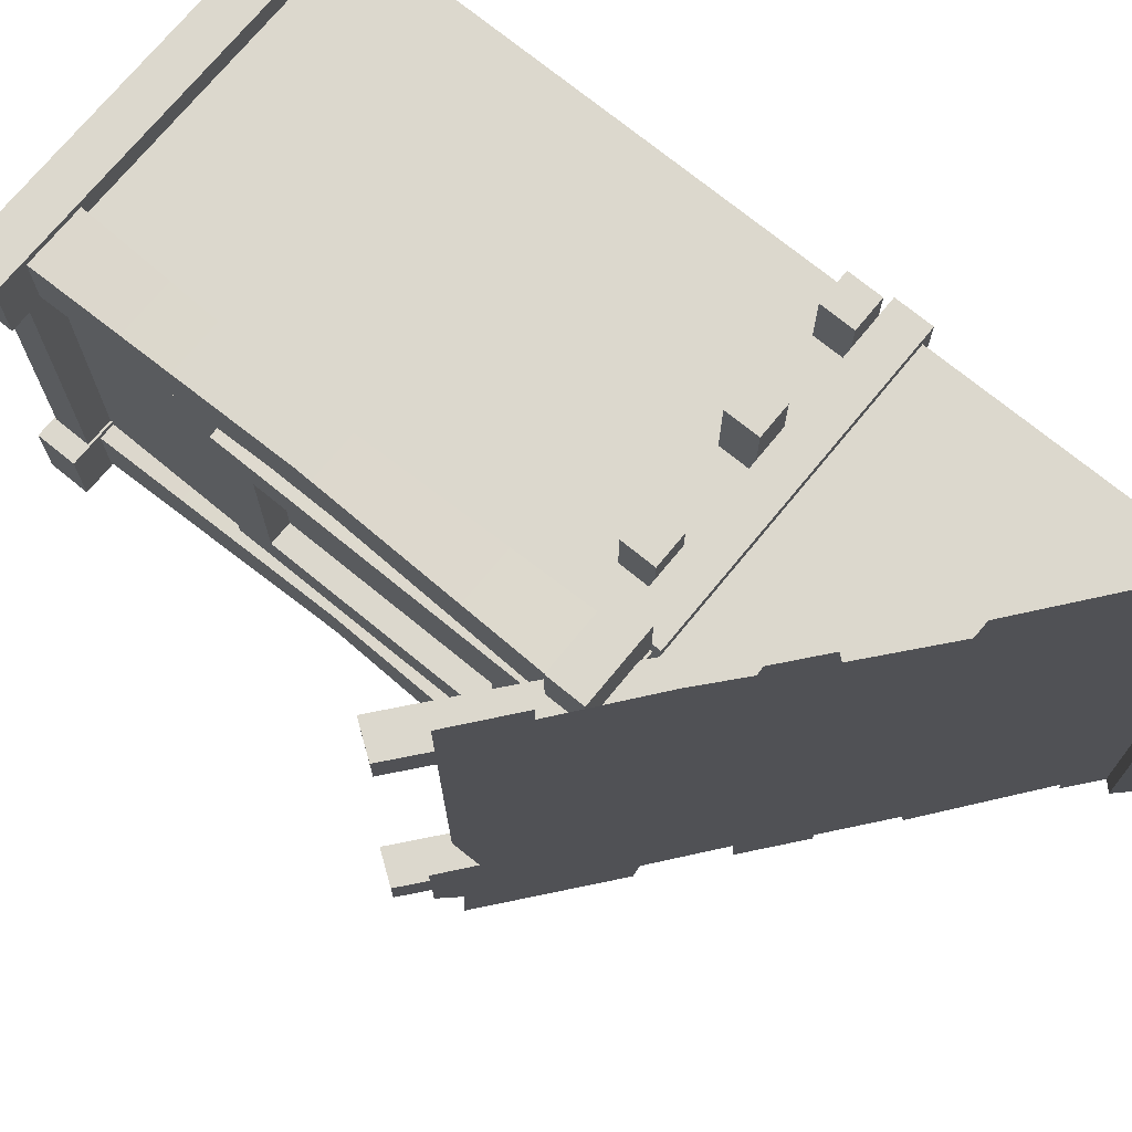
<metadata>
{"format":"obj","ext":"obj","renderer":"f3d","projection":"perspective","resolution":1024,"background":"white","views":[{"elev":72.4,"azim":129.3,"up":"+Z"}]}
</metadata>
<code>
g polySurface3313
v -1.063 1.856 0.9457
v 0.5486 0.6003 0.9457
v -1.064 0.6003 0.9457
v 0.5486 0.6003 -0.955
v -1.063 1.856 -0.955
v -1.064 0.6003 -0.955
v 0.5486 -1.941 0.9475
v 0.517 -0.6841 0.709
v 0.5486 -1.941 0.6775
v 0.517 -0.6841 0.9159
v 0.5486 0.5731 0.6775
v 0.5486 0.5731 0.9475
v 0.5486 -1.941 0.6775
v 0.4736 -0.6841 0.709
v 0.4736 -1.941 0.6775
v 0.517 -0.6841 0.709
v 0.4736 0.5731 0.6775
v 0.5486 0.5731 0.6775
v 0.2786 -1.941 0.9475
v 0.517 -0.6841 0.9159
v 0.5486 -1.941 0.9475
v 0.3101 -0.6841 0.9159
v 0.5486 0.5731 0.9475
v 0.2786 0.5731 0.9475
v 0.2786 -1.941 0.8725
v 0.3101 -0.6841 0.9159
v 0.2786 -1.941 0.9475
v 0.3101 -0.6841 0.8725
v 0.2786 0.5731 0.9475
v 0.2786 0.5731 0.8725
v 0.272 -1.902 0.6896
v 0.272 -1.902 -0.7438
v -1.038 -1.902 -0.7438
v -1.038 -1.902 0.6896
v 0.6346 0.2969 -0.7392
v 0.6346 0.4409 -0.7392
v 0.6346 0.4409 -0.8832
v 0.6346 0.2969 -0.8832
v 0.4736 0.2969 -0.7392
v 0.6346 0.2969 -0.7392
v 0.6346 0.2969 -0.8832
v 0.4736 0.2969 -0.8832
v 0.4736 0.2969 -0.8832
v 0.6346 0.2969 -0.8832
v 0.6346 0.4409 -0.8832
v 0.4736 0.4409 -0.8832
v 0.4736 0.4409 -0.8832
v 0.6346 0.4409 -0.8832
v 0.6346 0.4409 -0.7392
v 0.4736 0.4409 -0.7392
v 0.4736 0.4409 -0.7392
v 0.6346 0.4409 -0.7392
v 0.6346 0.2969 -0.7392
v 0.4736 0.2969 -0.7392
v 0.7099 0.2969 0.3871
v 0.7099 0.4409 0.3871
v 0.7099 0.4409 0.2431
v 0.7099 0.2969 0.2431
v 0.4736 0.2969 0.3871
v 0.7099 0.2969 0.3871
v 0.7099 0.2969 0.2431
v 0.4736 0.2969 0.2431
v 0.4736 0.2969 0.2431
v 0.7099 0.2969 0.2431
v 0.7099 0.4409 0.2431
v 0.4736 0.4409 0.2431
v 0.4736 0.4409 0.2431
v 0.7099 0.4409 0.2431
v 0.7099 0.4409 0.3871
v 0.4736 0.4409 0.3871
v 0.4736 0.4409 0.3871
v 0.7099 0.4409 0.3871
v 0.7099 0.2969 0.3871
v 0.4736 0.2969 0.3871
v 0.7255 0.2969 -0.2347
v 0.7255 0.4409 -0.2347
v 0.7255 0.4409 -0.3787
v 0.7255 0.2969 -0.3787
v 0.4022 0.2969 -0.2347
v 0.7255 0.2969 -0.2347
v 0.7255 0.2969 -0.3787
v 0.4022 0.2969 -0.3787
v 0.4022 0.2969 -0.3787
v 0.7255 0.2969 -0.3787
v 0.7255 0.4409 -0.3787
v 0.4022 0.4409 -0.3787
v 0.4022 0.4409 -0.3787
v 0.7255 0.4409 -0.3787
v 0.7255 0.4409 -0.2347
v 0.4022 0.4409 -0.2347
v 0.4022 0.4409 -0.2347
v 0.7255 0.4409 -0.2347
v 0.7255 0.2969 -0.2347
v 0.4022 0.2969 -0.2347
v 0.5978 0.5636 1.191
v 0.5978 0.5636 -1.283
v 0.5978 0.4042 -1.283
v 0.5978 0.4042 1.191
v 0.5978 0.4042 1.191
v 0.5978 0.4042 -1.283
v 0.272 0.4042 -1.283
v 0.272 0.4042 1.191
v 0.5978 0.4042 1.191
v 0.272 0.4042 1.191
v 0.272 0.5636 1.191
v 0.5978 0.5636 1.191
v 0.272 0.4042 1.191
v 0.272 0.4042 -1.283
v 0.272 0.5636 -1.283
v 0.272 0.5636 1.191
v 0.272 0.5636 1.191
v 0.272 0.5636 -1.283
v 0.5978 0.5636 -1.283
v 0.5978 0.5636 1.191
v 0.5978 0.5636 -1.283
v 0.272 0.5636 -1.283
v 0.272 0.4042 -1.283
v 0.5978 0.4042 -1.283
v -1.073 1.805 -1.441
v -1.069 1.661 0.246
v -1.084 1.505 0.246
v -1.088 1.64 -1.441
v -1.088 1.64 -1.441
v -1.084 1.505 0.246
v -0.9216 1.505 0.246
v -0.9171 1.64 -1.441
v -1.088 1.64 -1.441
v -0.9171 1.64 -1.441
v -0.9323 1.805 -1.441
v -1.073 1.805 -1.441
v -0.9171 1.64 -1.441
v -0.9216 1.505 0.246
v -0.9361 1.661 0.246
v -0.9323 1.805 -1.441
v -0.9323 1.805 -1.441
v -0.9361 1.661 0.246
v -1.069 1.661 0.246
v -1.073 1.805 -1.441
v 1.015 0.00216 0.9698
v -1.048 1.697 0.9698
v -0.957 1.828 0.9698
v 1.106 0.1327 0.9698
v 1.106 0.1327 0.9698
v -0.957 1.828 0.9698
v -0.957 1.828 0.8046
v 1.106 0.1327 0.8046
v 1.106 0.1327 0.9698
v 1.106 0.1327 0.8046
v 1.015 0.00216 0.8046
v 1.015 0.00216 0.9698
v 1.106 0.1327 0.8046
v -0.957 1.828 0.8046
v -1.048 1.697 0.8046
v 1.015 0.00216 0.8046
v 1.015 0.00216 0.8046
v -1.048 1.697 0.8046
v -1.048 1.697 0.9698
v 1.015 0.00216 0.9698
v 0.5978 -1.809 0.6516
v 0.5978 -1.809 -0.6717
v 0.5978 -1.969 -0.6717
v 0.5978 -1.969 0.6516
v 0.5978 -1.969 0.6516
v 0.5978 -1.969 -0.6717
v 0.272 -1.969 -0.6717
v 0.272 -1.969 0.6516
v 0.272 -1.969 0.6516
v 0.272 -1.969 -0.6717
v 0.272 -1.809 -0.6717
v 0.272 -1.809 0.6516
v 0.272 -1.809 0.6516
v 0.272 -1.809 -0.6717
v 0.5978 -1.809 -0.6717
v 0.5978 -1.809 0.6516
v -1.077 1.713 1.441
v -1.062 1.552 -0.3845
v -1.051 1.666 -0.3845
v -1.064 1.856 1.441
v -0.954 1.666 -0.3845
v -0.9417 1.856 1.441
v -1.064 1.856 1.441
v -1.051 1.666 -0.3845
v -0.9285 1.713 1.441
v -1.077 1.713 1.441
v -1.064 1.856 1.441
v -0.9417 1.856 1.441
v -0.954 1.666 -0.3845
v -0.9435 1.552 -0.3845
v -0.9285 1.713 1.441
v -0.9417 1.856 1.441
v -1.062 1.552 -0.3845
v -1.077 1.713 1.441
v -0.9285 1.713 1.441
v -0.9435 1.552 -0.3845
v -0.3319 1.346 1.344
v -1.003 1.889 1.384
v -0.3151 1.332 1.17
v -0.8317 1.75 -1.284
v -1.003 1.889 -1.359
v -0.836 1.754 -1.355
v -0.3472 1.358 -1.28
v -0.3595 1.368 -1.354
v -0.08428 1.145 -1.287
v 0.1638 0.9435 -1.182
v 0.003474 1.074 1.194
v 0.1593 0.9472 -1.352
v -0.08358 1.144 -1.348
v 0.2097 0.9069 1.243
v 0.0192 1.061 1.328
v 0.1992 0.9154 1.333
v 0.442 0.7181 -1.206
v 0.3889 0.7616 1.269
v 0.9036 0.3443 -0.6195
v 0.9695 0.2909 -0.1808
v 0.7354 0.4809 1.244
v 0.9746 0.2869 1.356
v 0.7323 0.4833 1.361
v 0.9597 0.2987 -1.112
v 0.4583 0.705 -1.37
v 0.9667 0.2931 -1.372
v 1.045 0.2293 -1.037
v 1.047 0.228 -0.6236
v -1.002 1.851 -1.35
v -0.9396 1.913 -1.35
v -1.004 1.978 -1.35
v -1.066 1.916 -1.35
v -1.066 1.916 1.358
v -1.066 1.916 -1.35
v -1.004 1.978 -1.35
v -1.004 1.978 1.358
v -1.004 1.978 -1.35
v -0.9396 1.913 -1.35
v -0.9396 1.914 1.358
v -1.004 1.978 1.358
v -1.002 1.852 1.358
v -1.066 1.916 1.358
v -1.004 1.978 1.358
v -0.9396 1.914 1.358
v -0.9396 1.913 -1.35
v -1.002 1.851 -1.35
v -1.002 1.852 1.358
v -0.9396 1.914 1.358
v -1.002 1.852 1.358
v -1.002 1.851 -1.35
v -1.066 1.916 -1.35
v -1.066 1.916 1.358
v 0.272 0.6003 0.6709
v 0.272 0.441 0.6709
v 0.272 0.441 0.9967
v 0.272 0.6003 0.9967
v -1.115 0.6003 0.9967
v 0.272 0.6003 0.9967
v 0.272 0.441 0.9967
v -1.115 0.4409 0.9967
v -1.115 0.4409 0.9967
v 0.272 0.441 0.9967
v 0.272 0.441 0.6709
v -1.115 0.4409 0.6709
v -1.115 0.6003 0.6709
v 0.272 0.6003 0.6709
v 0.272 0.6003 0.9967
v -1.115 0.6003 0.9967
v 0.6886 -1.8 -0.9848
v -1.115 -1.8 -0.9848
v -1.115 -1.978 -0.9848
v 0.6886 -1.978 -0.9848
v 0.6886 -1.978 -0.9848
v -1.115 -1.978 -0.9848
v -1.115 -1.978 -0.6589
v 0.6886 -1.978 -0.6589
v 0.6886 -1.978 -0.9848
v 0.6886 -1.978 -0.6589
v 0.6886 -1.8 -0.6589
v 0.6886 -1.8 -0.9848
v 0.6886 -1.8 -0.6589
v -1.115 -1.8 -0.6589
v -1.115 -1.8 -0.9848
v 0.6886 -1.8 -0.9848
v 0.6886 -1.978 -0.6589
v -1.115 -1.978 -0.6589
v -1.115 -1.8 -0.6589
v 0.6886 -1.8 -0.6589
v 0.6886 -1.8 0.6509
v -1.115 -1.8 0.6509
v -1.115 -1.978 0.6509
v 0.6886 -1.978 0.6509
v 0.6886 -1.978 0.6509
v -1.115 -1.978 0.6509
v -1.115 -1.978 0.9767
v 0.6886 -1.978 0.9767
v 0.6886 -1.978 0.6509
v 0.6886 -1.978 0.9767
v 0.6886 -1.8 0.9767
v 0.6886 -1.8 0.6509
v 0.6886 -1.8 0.9767
v -1.115 -1.8 0.9767
v -1.115 -1.8 0.6509
v 0.6886 -1.8 0.6509
v 0.6886 -1.978 0.9767
v -1.115 -1.978 0.9767
v -1.115 -1.8 0.9767
v 0.6886 -1.8 0.9767
v 0.3691 -1.809 0.8725
v -1.089 -1.809 0.8725
v -1.089 0.4409 0.8725
v 0.3691 0.4409 0.8725
v -1.034 0.2969 1.144
v -1.034 0.4409 1.144
v -0.8899 0.4409 1.144
v -0.8899 0.2969 1.144
v -1.034 0.2969 0.8797
v -1.034 0.2969 1.144
v -0.8899 0.2969 1.144
v -0.8899 0.2969 0.8797
v -0.8899 0.2969 0.8797
v -0.8899 0.2969 1.144
v -0.8899 0.4409 1.144
v -0.8899 0.4409 0.8797
v -0.8899 0.4409 0.8797
v -0.8899 0.4409 1.144
v -1.034 0.4409 1.144
v -1.034 0.4409 0.8797
v -1.034 0.4409 0.8797
v -1.034 0.4409 1.144
v -1.034 0.2969 1.144
v -1.034 0.2969 0.8797
v -0.5463 0.2969 1.203
v -0.5463 0.4409 1.203
v -0.4023 0.4409 1.203
v -0.4023 0.2969 1.203
v -0.5463 0.2969 0.8797
v -0.5463 0.2969 1.203
v -0.4023 0.2969 1.203
v -0.4023 0.2969 0.8797
v -0.4023 0.2969 0.8797
v -0.4023 0.2969 1.203
v -0.4023 0.4409 1.203
v -0.4023 0.4409 0.8797
v -0.4023 0.4409 0.8797
v -0.4023 0.4409 1.203
v -0.5463 0.4409 1.203
v -0.5463 0.4409 0.8797
v -0.5463 0.4409 0.8797
v -0.5463 0.4409 1.203
v -0.5463 0.2969 1.203
v -0.5463 0.2969 0.8797
v -0.04003 0.2969 1.116
v -0.04003 0.4409 1.116
v 0.104 0.4409 1.116
v 0.104 0.2969 1.116
v -0.04003 0.2969 0.8797
v -0.04003 0.2969 1.116
v 0.104 0.2969 1.116
v 0.104 0.2969 0.8797
v 0.104 0.2969 0.8797
v 0.104 0.2969 1.116
v 0.104 0.4409 1.116
v 0.104 0.4409 0.8797
v 0.104 0.4409 0.8797
v 0.104 0.4409 1.116
v -0.04003 0.4409 1.116
v -0.04003 0.4409 0.8797
v -0.04003 0.4409 0.8797
v -0.04003 0.4409 1.116
v -0.04003 0.2969 1.116
v -0.04003 0.2969 0.8797
v -0.3319 1.346 1.344
v -0.3151 1.332 1.17
v -1.003 1.889 1.384
v -0.8317 1.75 -1.284
v -1.003 1.889 -1.359
v -0.836 1.754 -1.355
v -0.3472 1.358 -1.28
v -0.3595 1.368 -1.354
v -0.08428 1.145 -1.287
v 0.1638 0.9435 -1.182
v 0.003474 1.074 1.194
v 0.1593 0.9472 -1.352
v -0.08358 1.144 -1.348
v 0.2097 0.9069 1.243
v 0.0192 1.061 1.328
v 0.1992 0.9154 1.333
v 0.442 0.7181 -1.206
v 0.3889 0.7616 1.269
v 0.9036 0.3443 -0.6195
v 0.9695 0.2909 -0.1808
v 0.7354 0.4809 1.244
v 0.9746 0.2869 1.356
v 0.7323 0.4833 1.361
v 0.9597 0.2987 -1.112
v 0.4583 0.705 -1.37
v 0.9667 0.2931 -1.372
v 1.045 0.2293 -1.037
v 1.047 0.228 -0.6236
v 0.5486 -1.941 -0.9524
v 0.3101 -0.6841 -0.9209
v 0.2786 -1.941 -0.9524
v 0.517 -0.6841 -0.9209
v 0.2786 0.5731 -0.9524
v 0.5486 0.5731 -0.9524
v 0.2786 -1.941 -0.9524
v 0.3101 -0.6841 -0.8774
v 0.2786 -1.941 -0.8774
v 0.3101 -0.6841 -0.9209
v 0.2786 0.5731 -0.8774
v 0.2786 0.5731 -0.9524
v 0.5486 -1.941 -0.6824
v 0.517 -0.6841 -0.9209
v 0.5486 -1.941 -0.9524
v 0.517 -0.6841 -0.714
v 0.5486 0.5731 -0.9524
v 0.5486 0.5731 -0.6824
v 0.4736 -1.941 -0.6824
v 0.517 -0.6841 -0.714
v 0.5486 -1.941 -0.6824
v 0.4736 -0.6841 -0.714
v 0.5486 0.5731 -0.6824
v 0.4736 0.5731 -0.6824
v 0.3204 -1.814 -0.8753
v 0.3204 0.4361 -0.8753
v -1.138 0.4361 -0.8753
v -1.138 -1.814 -0.8753
v 1.046 -0.01987 -0.8688
v -1.048 1.699 -0.8688
v -0.957 1.829 -0.8688
v 1.138 0.1107 -0.8688
v 1.138 0.1107 -0.8688
v -0.957 1.829 -0.8688
v -0.957 1.829 -1.034
v 1.138 0.1107 -1.034
v 1.138 0.1107 -0.8688
v 1.138 0.1107 -1.034
v 1.046 -0.01987 -1.034
v 1.046 -0.01987 -0.8688
v 1.138 0.1107 -1.034
v -0.957 1.829 -1.034
v -1.048 1.699 -1.034
v 1.046 -0.01987 -1.034
v 1.046 -0.01987 -1.034
v -1.048 1.699 -1.034
v -1.048 1.699 -0.8688
v 1.046 -0.01987 -0.8688
v 0.272 0.6003 -1.031
v -1.115 0.6003 -1.031
v -1.115 0.4409 -1.031
v 0.272 0.441 -1.031
v 0.272 0.441 -1.031
v -1.115 0.4409 -1.031
v -1.115 0.4409 -0.7052
v 0.272 0.441 -0.7052
v 0.272 0.6003 -0.7052
v -1.115 0.6003 -0.7052
v -1.115 0.6003 -1.031
v 0.272 0.6003 -1.031
v 0.272 0.6003 -1.031
v 0.272 0.441 -1.031
v 0.272 0.441 -0.7052
v 0.272 0.6003 -0.7052
v -1.083 0.2921 -1.193
v -0.9386 0.2921 -1.193
v -0.9386 0.4361 -1.193
v -1.083 0.4361 -1.193
v -1.083 0.2921 -0.9286
v -0.9386 0.2921 -0.9286
v -0.9386 0.2921 -1.193
v -1.083 0.2921 -1.193
v -0.9386 0.2921 -0.9286
v -0.9386 0.4361 -0.9286
v -0.9386 0.4361 -1.193
v -0.9386 0.2921 -1.193
v -0.9386 0.4361 -0.9286
v -1.083 0.4361 -0.9286
v -1.083 0.4361 -1.193
v -0.9386 0.4361 -1.193
v -1.083 0.4361 -0.9286
v -1.083 0.2921 -0.9286
v -1.083 0.2921 -1.193
v -1.083 0.4361 -1.193
v -0.5949 0.2921 -1.252
v -0.451 0.2921 -1.252
v -0.451 0.4361 -1.252
v -0.5949 0.4361 -1.252
v -0.5949 0.2921 -0.9286
v -0.451 0.2921 -0.9286
v -0.451 0.2921 -1.252
v -0.5949 0.2921 -1.252
v -0.451 0.2921 -0.9286
v -0.451 0.4361 -0.9286
v -0.451 0.4361 -1.252
v -0.451 0.2921 -1.252
v -0.451 0.4361 -0.9286
v -0.5949 0.4361 -0.9286
v -0.5949 0.4361 -1.252
v -0.451 0.4361 -1.252
v -0.5949 0.4361 -0.9286
v -0.5949 0.2921 -0.9286
v -0.5949 0.2921 -1.252
v -0.5949 0.4361 -1.252
v -0.08868 0.2921 -1.165
v 0.05532 0.2921 -1.165
v 0.05532 0.4361 -1.165
v -0.08868 0.4361 -1.165
v -0.08868 0.2921 -0.9286
v 0.05532 0.2921 -0.9286
v 0.05532 0.2921 -1.165
v -0.08868 0.2921 -1.165
v 0.05532 0.2921 -0.9286
v 0.05532 0.4361 -0.9286
v 0.05532 0.4361 -1.165
v 0.05532 0.2921 -1.165
v 0.05532 0.4361 -0.9286
v -0.08868 0.4361 -0.9286
v -0.08868 0.4361 -1.165
v 0.05532 0.4361 -1.165
v -0.08868 0.4361 -0.9286
v -0.08868 0.2921 -0.9286
v -0.08868 0.2921 -1.165
v -0.08868 0.4361 -1.165
v 0.4177 -0.9361 0.3096
v 0.4177 0.1054 0.3096
v 0.4177 0.1054 -0.3385
v 0.4177 -0.9361 -0.3385
v 0.5195 0.2761 0.3096
v 0.5195 0.2761 -0.3385
v 0.5195 0.1054 -0.3385
v 0.5195 0.1054 0.3096
v 0.5195 0.1054 0.3096
v 0.5195 0.1054 -0.3385
v 0.4177 0.1054 -0.3385
v 0.4177 0.1054 0.3096
v 0.5195 0.2761 0.3096
v 0.473 0.2761 0.3096
v 0.473 0.2761 -0.3385
v 0.5195 0.2761 -0.3385
v 0.5195 0.2761 -0.3385
v 0.5195 -1.107 -0.3385
v 0.4177 -1.107 -0.3385
v 0.4177 0.2761 -0.3385
v 0.473 -1.107 -0.5092
v 0.5195 -1.107 -0.5092
v 0.5195 0.2761 -0.5092
v 0.473 0.2761 -0.5092
v 0.473 0.2761 0.4803
v 0.5195 0.2761 0.4803
v 0.5195 -1.107 0.4803
v 0.473 -1.107 0.4803
v 0.5195 -1.107 -0.3385
v 0.5195 -1.107 0.3096
v 0.5195 -0.9361 0.3096
v 0.5195 -0.9361 -0.3385
v 0.5195 -0.9361 -0.3385
v 0.5195 -0.9361 0.3096
v 0.4177 -0.9361 0.3096
v 0.4177 -0.9361 -0.3385
v 0.5195 -1.107 -0.3385
v 0.473 -1.107 -0.3385
v 0.473 -1.107 0.3096
v 0.5195 -1.107 0.3096
v 0.5195 0.2761 -0.3385
v 0.4177 0.2761 -0.3385
v 0.4177 0.2761 -0.5092
v 0.5195 0.2761 -0.5092
v 0.5195 -1.107 -0.5092
v 0.4177 -1.107 -0.5092
v 0.4177 -1.107 -0.3385
v 0.5195 -1.107 -0.3385
v 0.5195 -1.107 0.3096
v 0.4177 -1.107 0.3096
v 0.4177 -1.107 0.4803
v 0.5195 -1.107 0.4803
v 0.5195 0.2761 0.4803
v 0.4177 0.2761 0.4803
v 0.4177 0.2761 0.3096
v 0.5195 0.2761 0.3096
v 0.5195 -1.107 0.3096
v 0.5195 -1.107 0.4803
v 0.5195 0.2761 0.4803
v 0.5195 0.2761 0.3096
v 0.5195 0.2761 0.3096
v 0.4177 0.2761 0.3096
v 0.4177 -1.107 0.3096
v 0.5195 -1.107 0.3096
v 0.5195 -1.107 -0.3385
v 0.5195 0.2761 -0.3385
v 0.5195 0.2761 -0.5092
v 0.5195 -1.107 -0.5092
v 0.4736 -1.941 -0.756
v 0.4736 -0.9579 -0.4533
v 0.4736 0.1497 -0.4534
v 0.4736 -0.9579 0.4161
v 0.4736 0.5731 -0.7561
v 0.4736 -1.941 0.76
v 0.4736 0.5731 0.7601
v 0.4736 0.1497 0.4161
g polySurface3313_0
f 3 2 1
f 6 5 4
f 9 8 7
f 8 10 7
f 8 11 10
f 11 12 10
f 15 14 13
f 14 16 13
f 14 17 16
f 17 18 16
f 21 20 19
f 20 22 19
f 20 23 22
f 23 24 22
f 27 26 25
f 26 28 25
f 26 29 28
f 29 30 28
f 33 32 31
f 34 33 31
f 37 36 35
f 38 37 35
f 41 40 39
f 42 41 39
f 45 44 43
f 46 45 43
f 49 48 47
f 50 49 47
f 53 52 51
f 54 53 51
f 57 56 55
f 58 57 55
f 61 60 59
f 62 61 59
f 65 64 63
f 66 65 63
f 69 68 67
f 70 69 67
f 73 72 71
f 74 73 71
f 77 76 75
f 78 77 75
f 81 80 79
f 82 81 79
f 85 84 83
f 86 85 83
f 89 88 87
f 90 89 87
f 93 92 91
f 94 93 91
f 97 96 95
f 98 97 95
f 101 100 99
f 102 101 99
f 105 104 103
f 106 105 103
f 109 108 107
f 110 109 107
f 113 112 111
f 114 113 111
f 117 116 115
f 118 117 115
f 121 120 119
f 122 121 119
f 125 124 123
f 126 125 123
f 129 128 127
f 130 129 127
f 133 132 131
f 134 133 131
f 137 136 135
f 138 137 135
f 141 140 139
f 142 141 139
f 145 144 143
f 146 145 143
f 149 148 147
f 150 149 147
f 153 152 151
f 154 153 151
f 157 156 155
f 158 157 155
f 161 160 159
f 162 161 159
f 165 164 163
f 166 165 163
f 169 168 167
f 170 169 167
f 173 172 171
f 174 173 171
f 177 176 175
f 178 177 175
f 181 180 179
f 182 181 179
f 185 184 183
f 186 185 183
f 189 188 187
f 190 189 187
f 193 192 191
f 194 193 191
f 197 196 195
f 196 197 198
f 196 198 199
f 199 198 200
f 198 197 201
f 198 201 202
f 197 203 201
f 197 204 203
f 197 205 204
f 206 203 204
f 206 207 203
f 208 204 205
f 208 205 209
f 208 209 210
f 208 211 204
f 208 212 211
f 211 212 213
f 212 214 213
f 212 215 214
f 216 214 215
f 216 215 217
f 211 213 218
f 219 211 218
f 219 218 220
f 221 218 213
f 221 213 222
f 225 224 223
f 226 225 223
f 229 228 227
f 230 229 227
f 233 232 231
f 234 233 231
f 237 236 235
f 238 237 235
f 241 240 239
f 242 241 239
f 245 244 243
f 246 245 243
f 249 248 247
f 250 249 247
f 253 252 251
f 254 253 251
f 257 256 255
f 258 257 255
f 261 260 259
f 262 261 259
f 265 264 263
f 266 265 263
f 269 268 267
f 270 269 267
f 273 272 271
f 274 273 271
f 277 276 275
f 278 277 275
f 281 280 279
f 282 281 279
f 285 284 283
f 286 285 283
f 289 288 287
f 290 289 287
f 293 292 291
f 294 293 291
f 297 296 295
f 298 297 295
f 301 300 299
f 302 301 299
f 305 304 303
f 306 305 303
f 309 308 307
f 310 309 307
f 313 312 311
f 314 313 311
f 317 316 315
f 318 317 315
f 321 320 319
f 322 321 319
f 325 324 323
f 326 325 323
f 329 328 327
f 330 329 327
f 333 332 331
f 334 333 331
f 337 336 335
f 338 337 335
f 341 340 339
f 342 341 339
f 345 344 343
f 346 345 343
f 349 348 347
f 350 349 347
f 353 352 351
f 354 353 351
f 357 356 355
f 358 357 355
f 361 360 359
f 362 361 359
f 365 364 363
f 366 365 363
f 369 368 367
f 368 369 370
f 370 369 371
f 370 371 372
f 368 370 373
f 373 370 374
f 375 368 373
f 376 368 375
f 377 368 376
f 375 378 376
f 379 378 375
f 376 380 377
f 377 380 381
f 381 380 382
f 383 380 376
f 384 380 383
f 384 383 385
f 386 384 385
f 387 384 386
f 386 388 387
f 387 388 389
f 385 383 390
f 383 391 390
f 390 391 392
f 390 393 385
f 385 393 394
f 397 396 395
f 396 398 395
f 396 399 398
f 399 400 398
f 403 402 401
f 402 404 401
f 402 405 404
f 405 406 404
f 409 408 407
f 408 410 407
f 408 411 410
f 411 412 410
f 415 414 413
f 414 416 413
f 414 417 416
f 417 418 416
f 421 420 419
f 422 421 419
f 425 424 423
f 426 425 423
f 429 428 427
f 430 429 427
f 433 432 431
f 434 433 431
f 437 436 435
f 438 437 435
f 441 440 439
f 442 441 439
f 445 444 443
f 446 445 443
f 449 448 447
f 450 449 447
f 453 452 451
f 454 453 451
f 457 456 455
f 458 457 455
f 461 460 459
f 462 461 459
f 465 464 463
f 466 465 463
f 469 468 467
f 470 469 467
f 473 472 471
f 474 473 471
f 477 476 475
f 478 477 475
f 481 480 479
f 482 481 479
f 485 484 483
f 486 485 483
f 489 488 487
f 490 489 487
f 493 492 491
f 494 493 491
f 497 496 495
f 498 497 495
f 501 500 499
f 502 501 499
f 505 504 503
f 506 505 503
f 509 508 507
f 510 509 507
f 513 512 511
f 514 513 511
f 517 516 515
f 518 517 515
f 521 520 519
f 522 521 519
f 525 524 523
f 526 525 523
f 529 528 527
f 530 529 527
f 533 532 531
f 534 533 531
f 537 536 535
f 538 537 535
f 541 540 539
f 542 541 539
f 545 544 543
f 546 545 543
f 549 548 547
f 550 549 547
f 553 552 551
f 554 553 551
f 557 556 555
f 558 557 555
f 561 560 559
f 562 561 559
f 565 564 563
f 566 565 563
f 569 568 567
f 570 569 567
f 573 572 571
f 574 573 571
f 577 576 575
f 578 577 575
f 581 580 579
f 582 581 579
f 585 584 583
f 586 585 583
f 589 588 587
f 587 588 590
f 591 589 587
f 592 587 590
f 591 593 589
f 592 590 594
f 593 594 589
f 593 592 594

</code>
